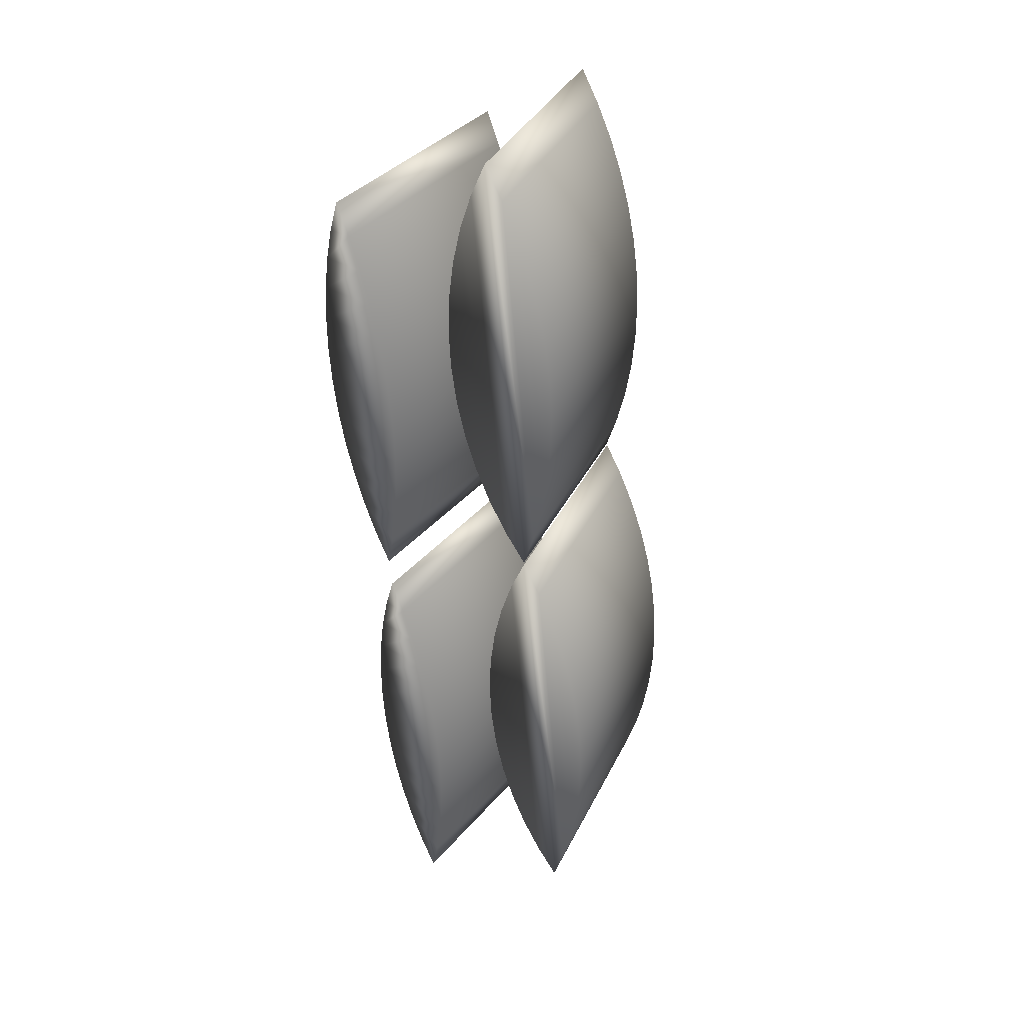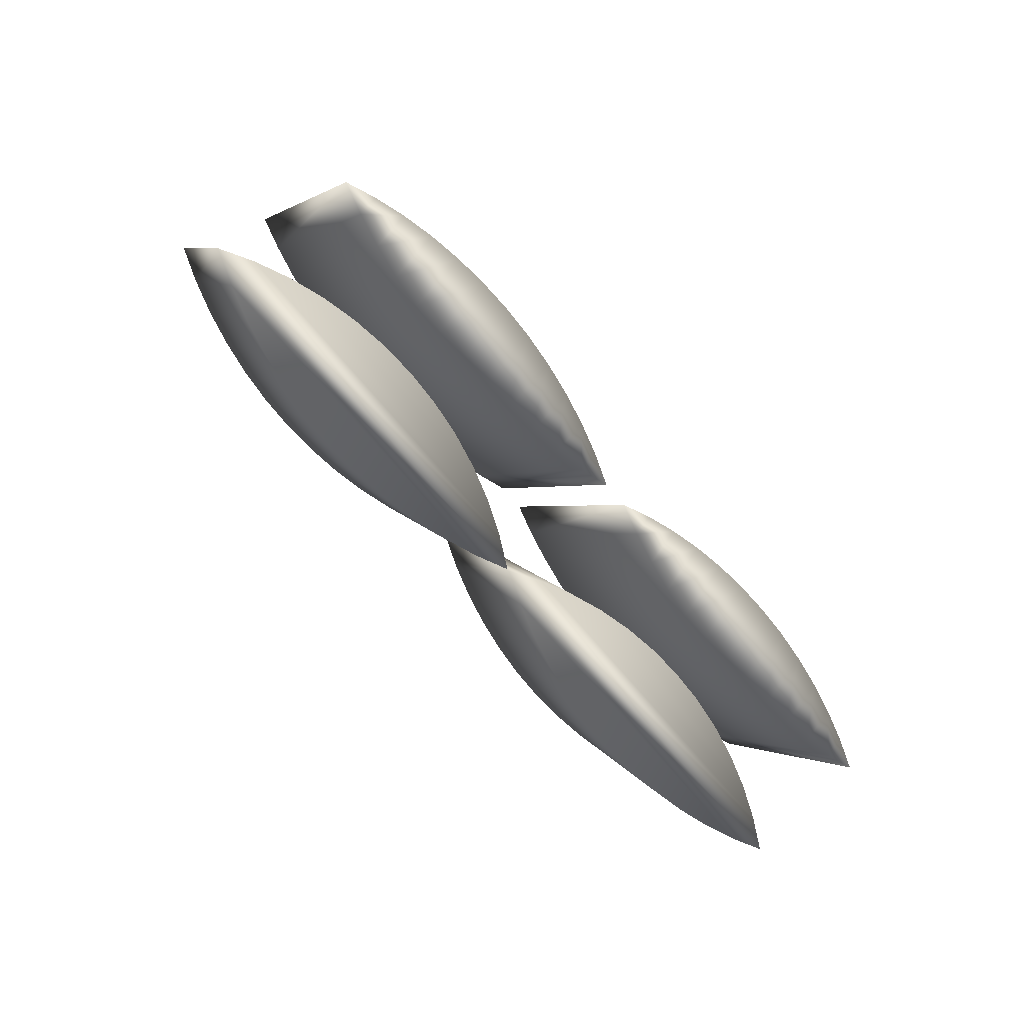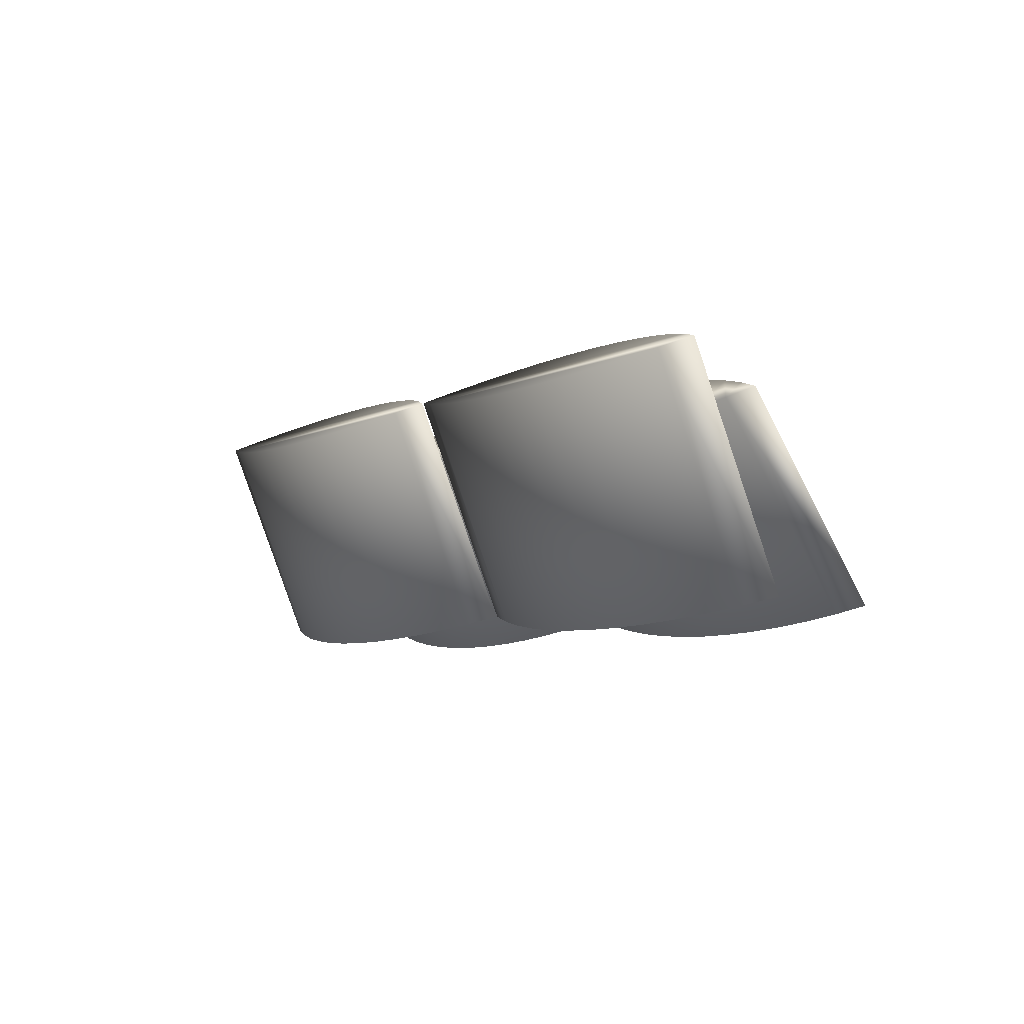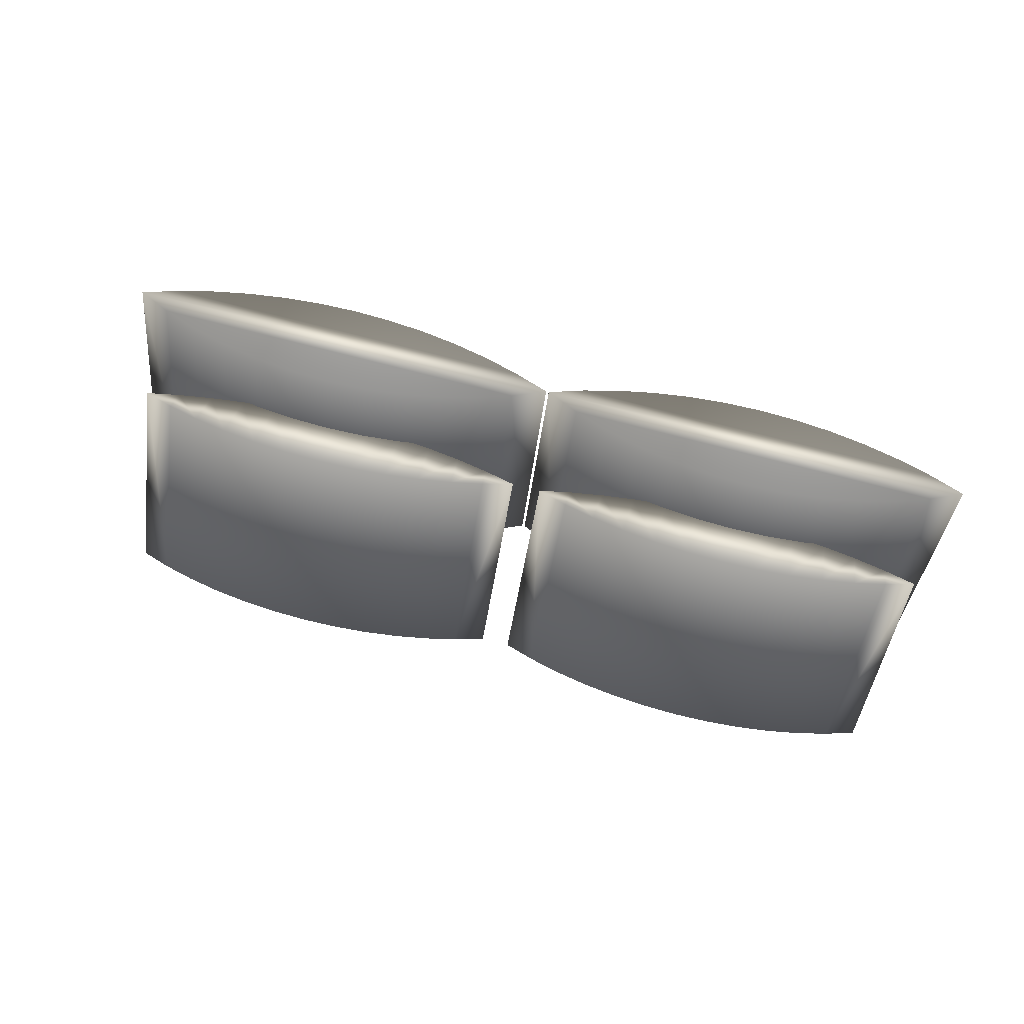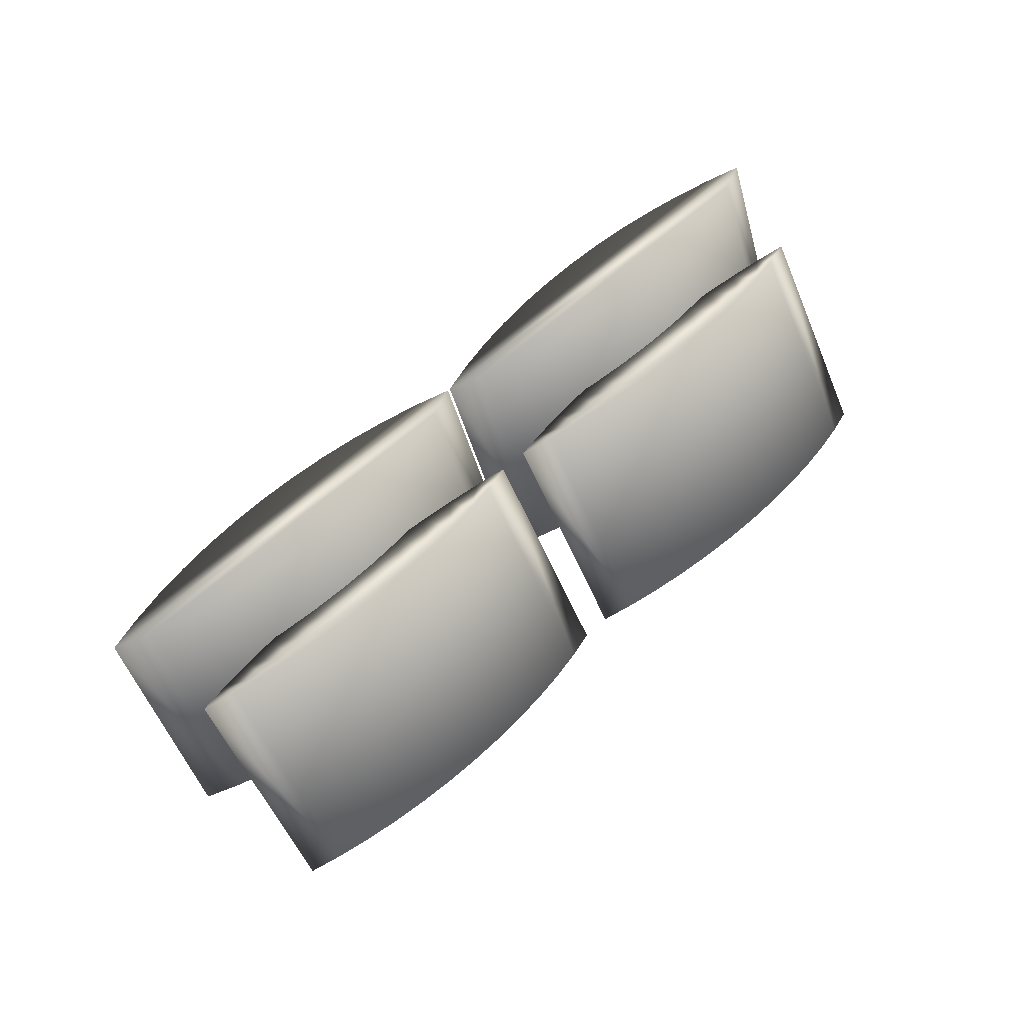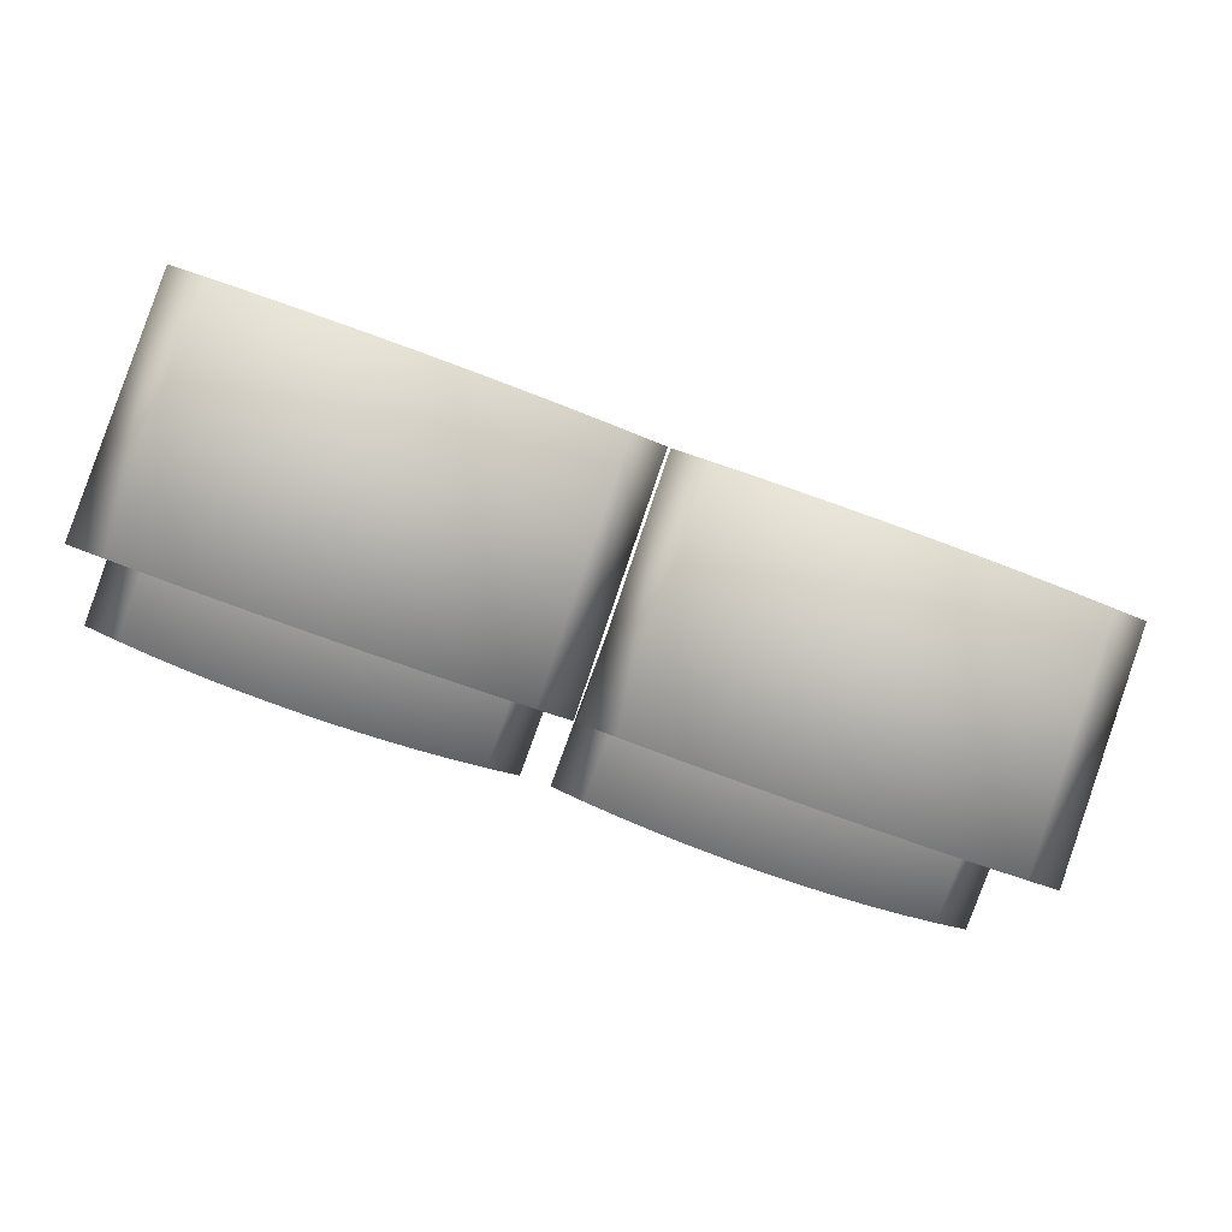
<metadata>
{"format":"obj","ext":"obj","renderer":"f3d","projection":"perspective","resolution":1024,"background":"white","views":[{"elev":-56.6,"azim":-70.2,"up":"+Y"},{"elev":-66.6,"azim":144.2,"up":"+Y"},{"elev":-6.1,"azim":69.9,"up":"+Y"},{"elev":76.9,"azim":-150.6,"up":"+Y"},{"elev":60.8,"azim":152.0,"up":"+Y"},{"elev":61.2,"azim":14.2,"up":"+Z"}]}
</metadata>
<code>
g Mesh1 Interior_Fabric_PillowEuro1_1 Interior_Fabric_BeddingQueenCompleteSet01_1 Group_3_1 Model
v 213.2 31.46 -67.41
v 219.3 31.46 -69.03
v 216.3 31.41 -68.12
f 1 2 3
v 210.1 31.62 -66.89
f 2 1 4
v 212.2 50.09 -59.29
f 1 5 4
v 215.3 49.93 -59.81
f 5 1 6
f 3 6 1
v 218.3 49.87 -60.52
f 6 3 7
f 2 7 3
v 221.3 49.93 -61.43
f 7 2 8
v 222.2 31.62 -70.12
f 9 8 2
v 224.2 50.09 -62.52
f 8 9 10
v 225 31.89 -71.39
f 11 10 9
v 227.1 50.35 -63.79
f 10 11 12
v 227.8 32.26 -72.83
f 13 12 11
v 229.8 50.72 -65.23
f 12 13 14
v 230.4 32.73 -74.43
f 15 14 13
v 232.4 51.19 -66.83
f 14 15 16
v 232.8 33.3 -76.19
f 17 16 15
v 234.9 51.76 -68.59
f 16 17 18
v 229.9 34.01 -76.76
f 19 18 17
v 231.9 52.48 -69.16
f 18 19 20
v 226.8 34.6 -77.08
f 21 20 19
v 228.8 53.07 -69.48
f 20 21 22
v 223.7 35.07 -77.14
f 23 22 21
v 225.7 53.54 -69.54
f 22 23 24
v 220.5 35.41 -76.94
f 25 24 23
v 222.5 53.87 -69.34
f 24 25 26
v 217.3 35.61 -76.49
f 27 26 25
v 219.4 54.08 -68.89
f 26 27 28
v 214.2 35.68 -75.78
f 29 28 27
v 216.3 54.15 -68.18
f 28 29 30
v 211.2 35.61 -74.83
f 31 30 29
v 213.2 54.08 -67.23
f 30 31 32
v 208.2 35.41 -73.65
f 33 32 31
v 210.2 53.87 -66.05
f 32 33 34
v 205.4 35.07 -72.24
f 35 34 33
v 207.4 53.54 -64.64
f 34 35 36
v 202.7 34.6 -70.62
f 37 36 35
v 204.7 53.07 -63.03
f 36 37 38
v 200.2 34.01 -68.81
f 39 38 37
v 202.2 52.48 -61.22
f 38 39 40
v 197.9 33.3 -66.83
f 41 40 39
v 199.9 51.76 -59.23
f 40 41 42
v 200.9 32.73 -66.54
f 43 42 41
v 203 51.19 -58.94
f 42 43 44
v 204 32.26 -66.45
f 45 44 43
v 206 50.72 -58.86
f 44 45 46
v 207.1 31.89 -66.57
f 47 46 45
v 209.1 50.35 -58.97
f 46 47 48
f 4 48 47
f 48 4 5
f 5 12 48
f 5 10 12
f 6 10 5
f 6 8 10
f 8 6 7
f 48 12 14
f 48 14 46
f 46 14 16
f 46 16 44
f 44 16 18
f 44 18 42
f 42 18 20
f 42 20 40
f 40 20 22
f 40 22 38
f 38 22 24
f 38 24 36
f 36 24 26
f 36 26 34
f 34 26 28
f 34 28 32
f 32 28 30
f 9 4 47
f 2 4 9
f 9 47 11
f 11 47 45
f 11 45 13
f 13 45 43
f 13 43 15
f 15 43 41
f 15 41 17
f 17 41 39
f 17 39 19
f 19 39 21
f 21 39 37
f 21 37 35
f 21 35 23
f 23 35 33
f 23 33 25
f 25 33 31
f 25 31 27
f 27 31 29
g Mesh2 Interior_Fabric_PillowEuro1_1 Interior_Fabric_BeddingQueenCompleteSet01_1 Group_3_1 Model
v 189.1 50.09 -53.1
v 189.9 31.89 -61.97
v 191.9 50.35 -54.37
f 49 50 51
v 187 31.62 -60.7
f 50 49 52
v 186.2 49.93 -52.01
f 53 52 49
v 184.1 31.46 -59.61
f 52 53 54
v 183.2 49.87 -51.1
f 55 54 53
v 181.1 31.41 -58.7
f 54 55 56
v 180.1 49.93 -50.39
f 57 56 55
v 178.1 31.46 -57.99
f 56 57 58
v 177 50.09 -49.87
f 59 58 57
v 175 31.62 -57.47
f 58 59 60
v 173.9 50.35 -49.55
f 61 60 59
v 171.9 31.89 -57.15
f 60 61 62
v 170.9 50.72 -49.44
f 63 62 61
v 168.8 32.26 -57.04
f 62 63 64
v 167.8 51.19 -49.52
f 65 64 63
v 165.8 32.73 -57.12
f 64 65 66
v 164.8 51.76 -49.81
f 67 66 65
v 162.8 33.3 -57.41
f 66 67 68
v 167.1 52.48 -51.8
f 69 68 67
v 165.1 34.01 -59.4
f 68 69 70
v 169.6 53.07 -53.61
f 71 70 69
v 167.6 34.6 -61.21
f 70 71 72
v 172.3 53.54 -55.22
f 73 72 71
v 170.2 35.07 -62.82
f 72 73 74
v 175.1 53.87 -56.63
f 75 74 73
v 173.1 35.41 -64.23
f 74 75 76
v 178.1 54.08 -57.82
f 77 76 75
v 176 35.61 -65.41
f 76 77 78
v 181.1 54.15 -58.77
f 79 78 77
v 179.1 35.68 -66.36
f 78 79 80
v 184.2 54.08 -59.47
f 81 80 79
v 182.2 35.61 -67.07
f 80 81 82
v 187.4 53.87 -59.92
f 83 82 81
v 185.3 35.41 -67.52
f 82 83 84
v 190.5 53.54 -60.12
f 85 84 83
v 188.5 35.07 -67.72
f 84 85 86
v 193.7 53.07 -60.06
f 87 86 85
v 191.6 34.6 -67.66
f 86 87 88
v 196.7 52.48 -59.74
f 89 88 87
v 194.7 34.01 -67.34
f 88 89 90
v 199.7 51.76 -59.17
f 91 90 89
v 197.7 33.3 -66.77
f 90 91 92
v 197.3 51.19 -57.42
f 93 92 91
v 195.2 32.73 -65.01
f 92 93 94
v 194.7 50.72 -55.81
f 95 94 93
v 192.6 32.26 -63.41
f 94 95 96
f 51 96 95
f 96 51 50
f 50 64 96
f 50 62 64
f 52 62 50
f 52 60 62
f 54 60 52
f 54 58 60
f 58 54 56
f 96 64 66
f 96 66 94
f 94 66 68
f 94 68 92
f 92 68 70
f 92 70 90
f 90 70 72
f 90 72 88
f 88 72 86
f 86 72 74
f 86 74 76
f 86 76 84
f 84 76 82
f 82 76 78
f 82 78 80
f 61 51 95
f 59 51 61
f 59 49 51
f 57 49 59
f 57 53 49
f 53 57 55
f 61 95 63
f 63 95 93
f 63 93 65
f 65 93 91
f 65 91 67
f 67 91 69
f 69 91 89
f 69 89 87
f 69 87 71
f 71 87 85
f 71 85 73
f 73 85 83
f 73 83 75
f 75 83 81
f 75 81 77
f 77 81 79
g Mesh3 Group_1_1 Interior_Fabric_BeddingQueenCompleteSet01_1 Group_3_1 Model
v 177.1 51.58 -64.17
v 176.9 35.51 -75.82
v 174.2 35.44 -74.99
f 97 98 99
v 179.8 51.65 -64.99
f 98 97 100
v 181.1 47.33 -60.25
f 101 100 97
v 183.8 47.38 -61.04
f 102 100 101
v 182.7 51.58 -65.67
f 102 103 100
v 186.5 47.55 -61.95
f 104 103 102
v 185.5 51.37 -66.19
f 104 105 103
v 189.1 47.81 -62.97
f 106 105 104
v 188.3 51.03 -66.54
f 106 107 105
v 191.7 48.19 -64.09
f 108 107 106
v 191.1 50.56 -66.73
f 108 109 107
v 194.1 48.66 -65.3
f 110 109 108
v 193.8 49.96 -66.75
f 110 111 109
v 196.4 49.24 -66.6
f 111 110 112
v 193.5 33.1 -77.43
f 110 113 112
v 191.2 32.53 -76.13
f 113 110 114
f 108 114 110
v 188.8 32.05 -74.91
f 114 108 115
f 106 115 108
v 186.2 31.68 -73.79
f 115 106 116
f 104 116 106
v 183.6 31.41 -72.78
f 116 104 117
f 102 117 104
v 180.9 31.25 -71.87
f 117 102 118
f 101 118 102
v 178.2 31.19 -71.07
f 118 101 119
v 175.5 31.25 -70.4
f 101 120 119
v 178.4 47.38 -59.57
f 120 101 121
f 101 97 121
v 175.6 47.55 -59.02
f 121 97 122
v 174.3 51.37 -63.2
f 122 97 123
f 99 123 97
v 171.4 35.24 -74.02
f 123 99 124
v 172.7 31.41 -69.84
f 99 125 124
f 99 120 125
f 98 120 99
f 98 119 120
f 98 118 119
v 179.8 35.44 -76.5
f 126 118 98
f 126 117 118
v 182.6 35.24 -77.01
f 127 117 126
f 127 116 117
v 185.4 34.9 -77.37
f 128 116 127
f 128 115 116
v 188.2 34.43 -77.56
f 129 115 128
f 129 114 115
v 190.9 33.83 -77.58
f 130 114 129
f 114 130 113
f 130 112 113
f 112 130 111
f 129 111 130
f 111 129 109
f 128 109 129
f 109 128 107
f 127 107 128
f 107 127 105
f 126 105 127
f 105 126 103
f 98 103 126
f 103 98 100
f 121 125 120
f 125 121 122
v 169.9 31.68 -69.42
f 122 131 125
v 172.8 47.81 -58.59
f 131 122 132
f 122 123 132
v 171.7 51.03 -62.09
f 132 123 133
f 124 133 123
v 168.8 34.9 -72.92
f 133 124 134
f 124 131 134
f 124 125 131
v 167.2 32.05 -69.12
f 134 131 135
f 132 135 131
v 170.1 48.19 -58.29
f 135 132 136
f 132 133 136
v 169.2 50.56 -60.86
f 136 133 137
f 134 137 133
v 166.3 34.43 -71.69
f 137 134 138
f 134 135 138
v 164.4 32.53 -68.95
f 138 135 139
f 136 139 135
v 167.3 48.66 -58.13
f 139 136 140
f 136 137 140
v 166.9 49.96 -59.53
f 140 137 141
f 138 141 137
v 164 33.83 -70.35
f 141 138 142
f 138 139 142
v 161.8 33.1 -68.92
f 142 139 143
f 140 143 139
v 164.7 49.24 -58.09
f 143 140 144
f 140 141 144
f 142 144 141
f 144 142 143
g Mesh4 Group_2_1 Interior_Fabric_BeddingQueenCompleteSet01_1 Group_3_1 Model
v 227.9 49.96 -75.87
v 228.2 48.66 -74.42
v 230.5 49.24 -75.72
f 145 146 147
v 225.2 50.56 -75.85
f 146 145 148
v 222.3 34.43 -86.68
f 145 149 148
v 225 33.83 -86.7
f 149 145 150
f 147 150 145
v 227.6 33.1 -86.55
f 150 147 151
f 146 151 147
v 225.3 32.53 -85.25
f 151 146 152
v 225.7 48.19 -73.21
f 153 152 146
v 222.8 32.05 -84.04
f 152 153 154
v 223.2 47.81 -72.09
f 155 154 153
v 220.3 31.68 -82.92
f 154 155 156
v 220.6 47.55 -71.07
f 157 156 155
v 217.7 31.41 -81.9
f 156 157 158
v 217.9 47.38 -70.16
f 159 158 157
v 215 31.25 -80.99
f 158 159 160
v 215.2 47.33 -69.37
f 161 160 159
v 212.3 31.19 -80.2
f 160 161 162
v 209.5 31.25 -79.52
f 161 163 162
v 212.4 47.38 -68.69
f 163 161 164
v 213.9 51.65 -74.12
f 161 165 164
f 159 165 161
v 216.7 51.58 -74.79
f 159 166 165
f 157 166 159
v 219.6 51.37 -75.31
f 157 167 166
f 155 167 157
v 222.4 51.03 -75.67
f 155 168 167
f 153 168 155
f 153 148 168
f 146 148 153
v 219.5 34.9 -86.49
f 148 169 168
f 169 148 149
f 149 154 169
f 149 152 154
f 150 152 149
f 152 150 151
f 169 154 156
v 216.7 35.24 -86.14
f 169 156 170
f 170 156 158
v 213.8 35.44 -85.62
f 170 158 171
f 171 158 160
v 211 35.51 -84.94
f 171 160 172
f 172 160 162
f 172 162 163
v 208.2 35.44 -84.12
f 172 163 173
v 206.7 31.41 -78.97
f 173 163 174
f 164 174 163
v 209.6 47.55 -68.14
f 174 164 175
v 211.1 51.58 -73.29
f 164 176 175
f 164 165 176
f 172 176 165
f 176 172 173
v 208.4 51.37 -72.32
f 173 177 176
v 205.5 35.24 -83.15
f 177 173 178
f 173 174 178
v 203.9 31.68 -78.54
f 178 174 179
f 175 179 174
v 206.9 47.81 -67.71
f 179 175 180
f 175 177 180
f 175 176 177
v 205.8 51.03 -71.21
f 180 177 181
f 178 181 177
v 202.9 34.9 -82.04
f 181 178 182
f 178 179 182
v 201.2 32.05 -78.24
f 182 179 183
f 180 183 179
v 204.1 48.19 -67.41
f 183 180 184
f 180 181 184
v 203.3 50.56 -69.99
f 184 181 185
f 182 185 181
v 200.4 34.43 -80.81
f 185 182 186
f 182 183 186
v 198.5 32.53 -78.07
f 186 183 187
f 184 187 183
v 201.4 48.66 -67.25
f 187 184 188
f 184 185 188
v 200.9 49.96 -68.65
f 188 185 189
f 186 189 185
v 198 33.83 -79.48
f 189 186 190
f 186 187 190
v 195.8 33.1 -78.04
f 190 187 191
f 188 191 187
v 198.7 49.24 -67.21
f 191 188 192
f 188 189 192
f 190 192 189
f 192 190 191
f 166 172 165
f 172 166 171
f 167 171 166
f 171 167 170
f 168 170 167
f 170 168 169

</code>
